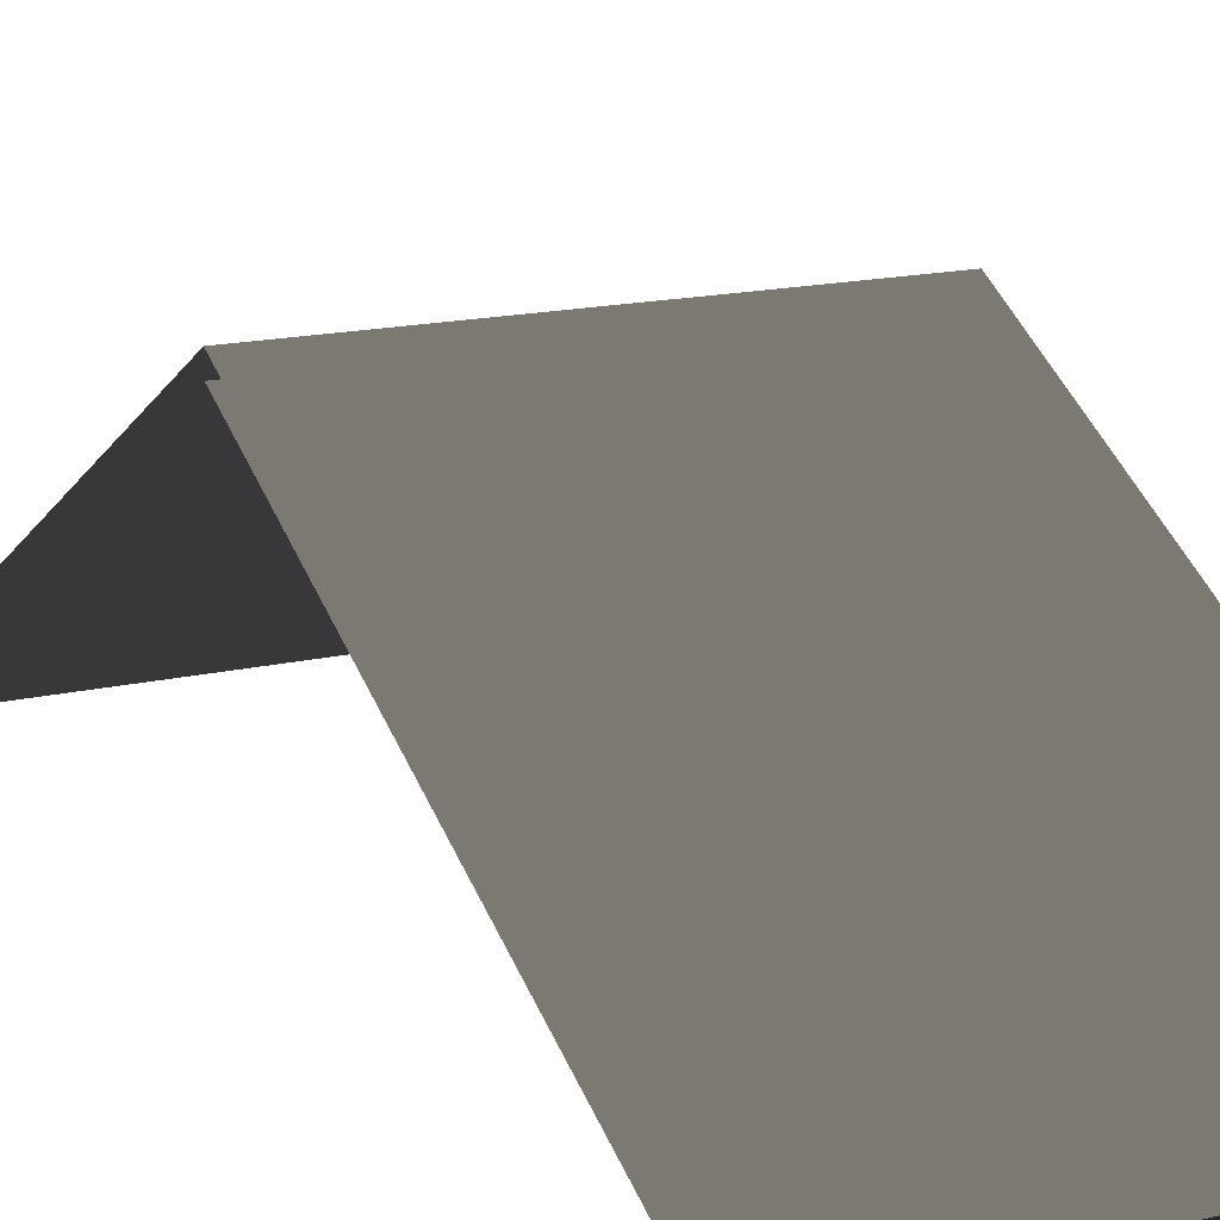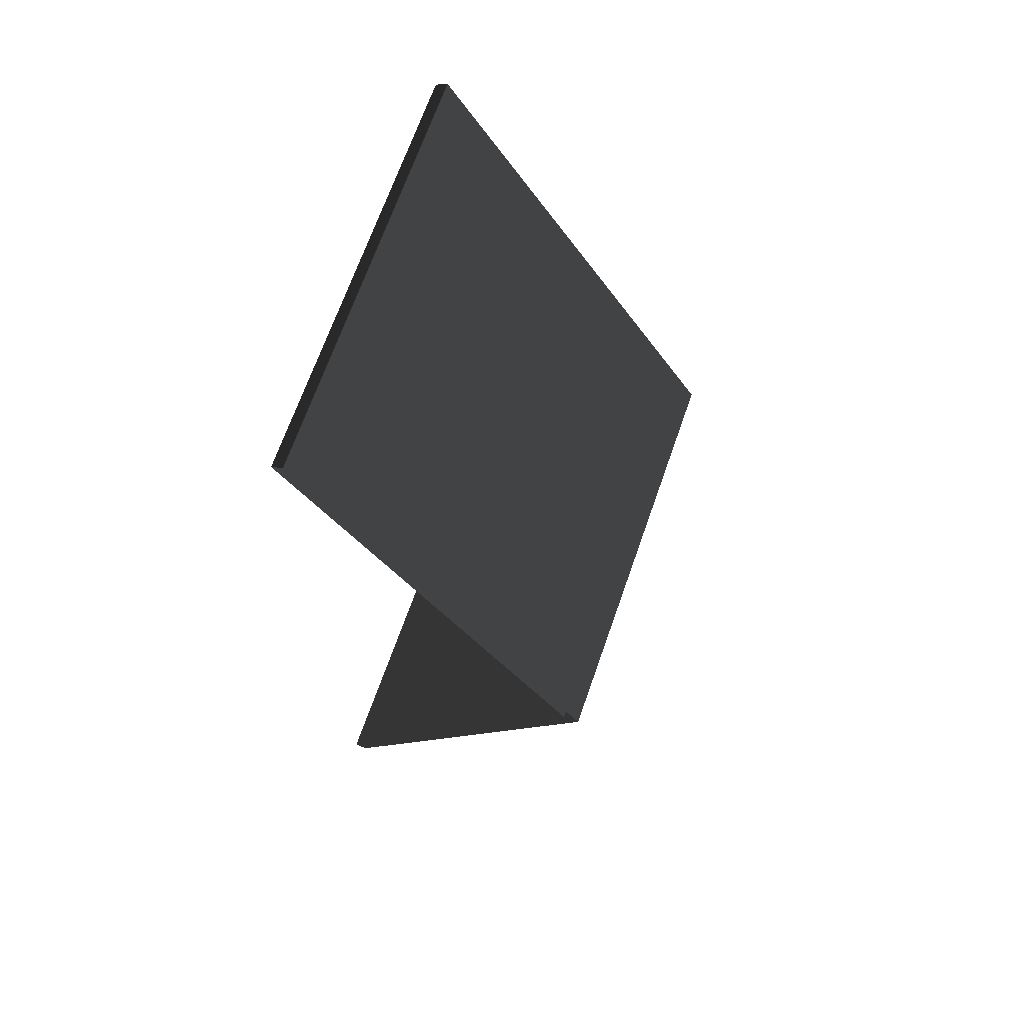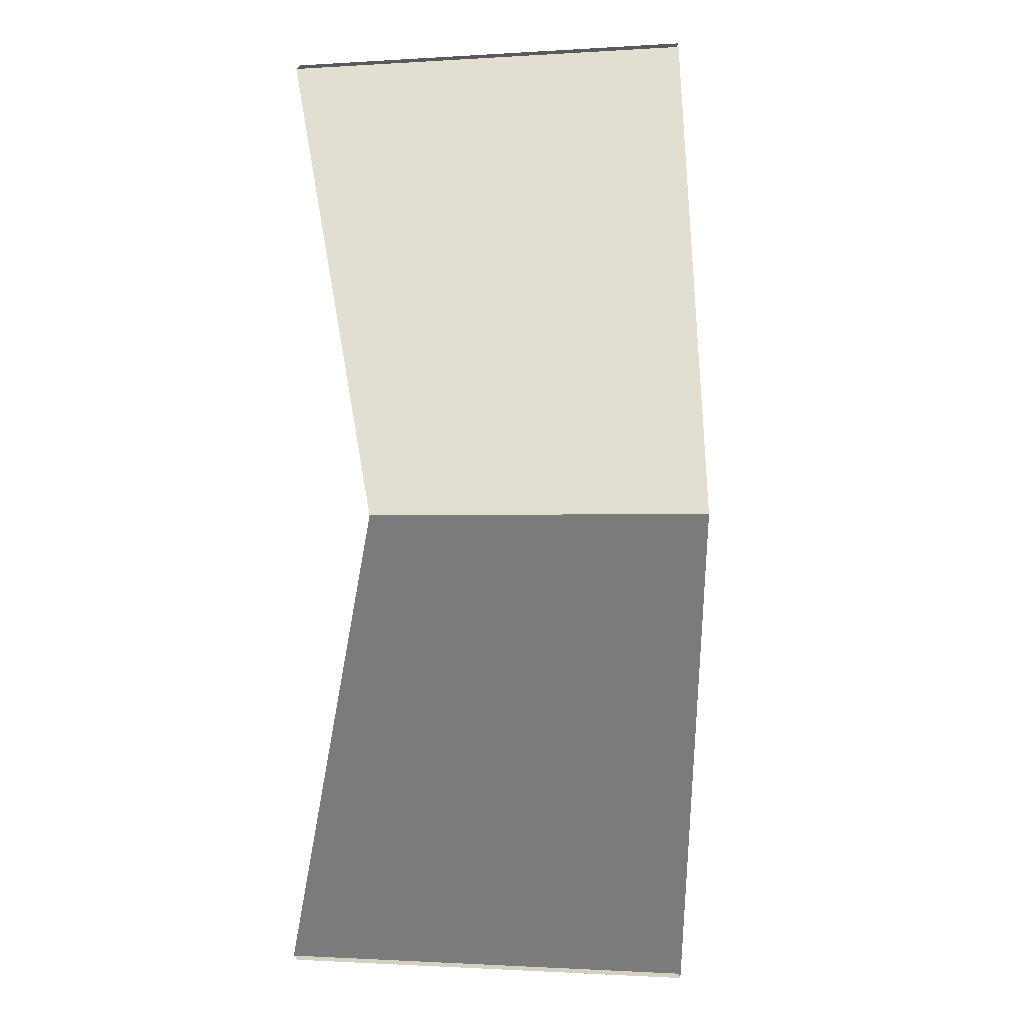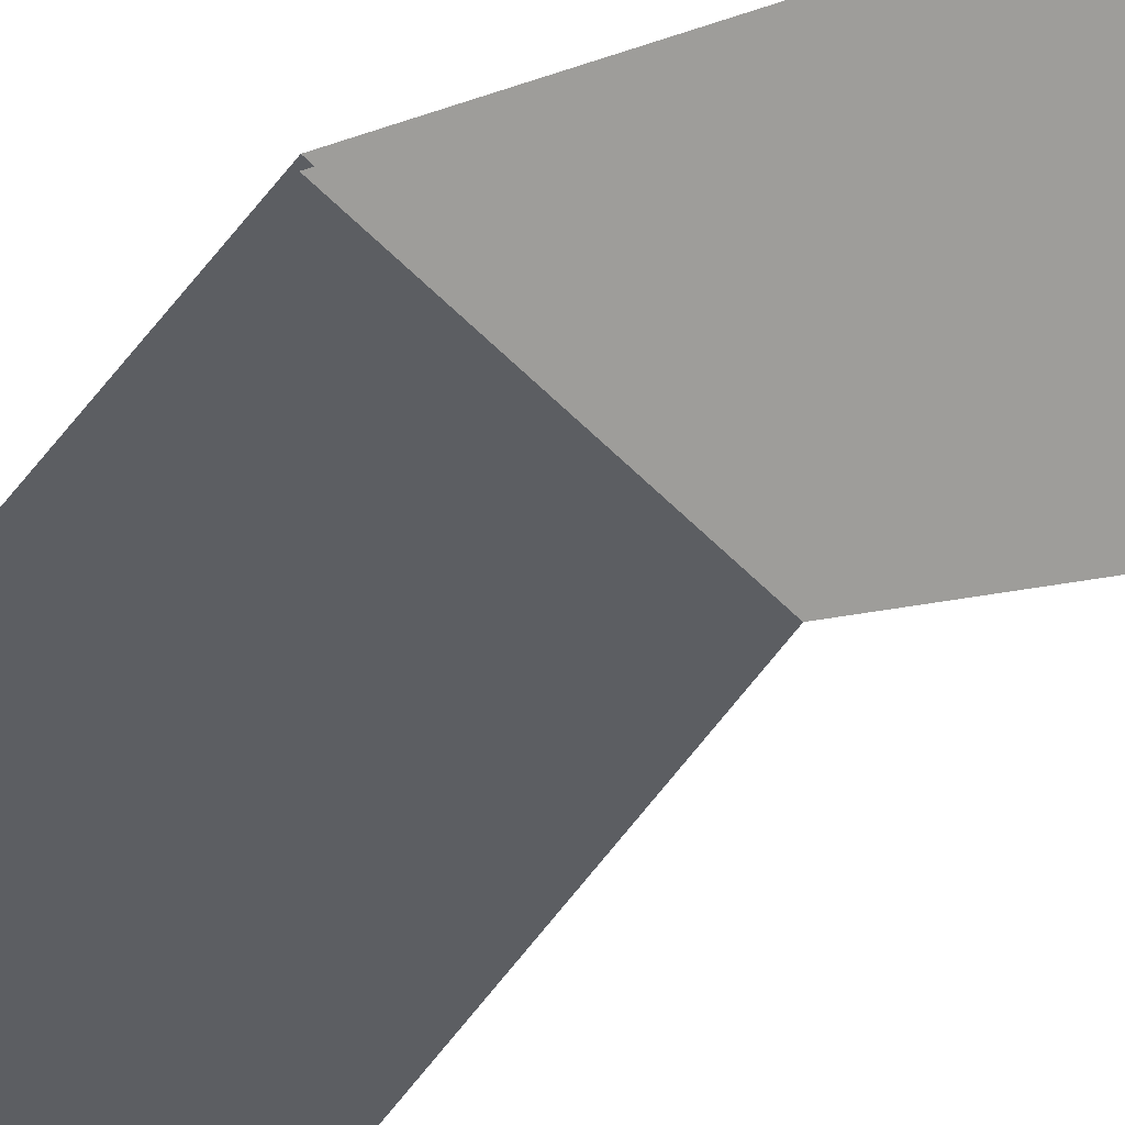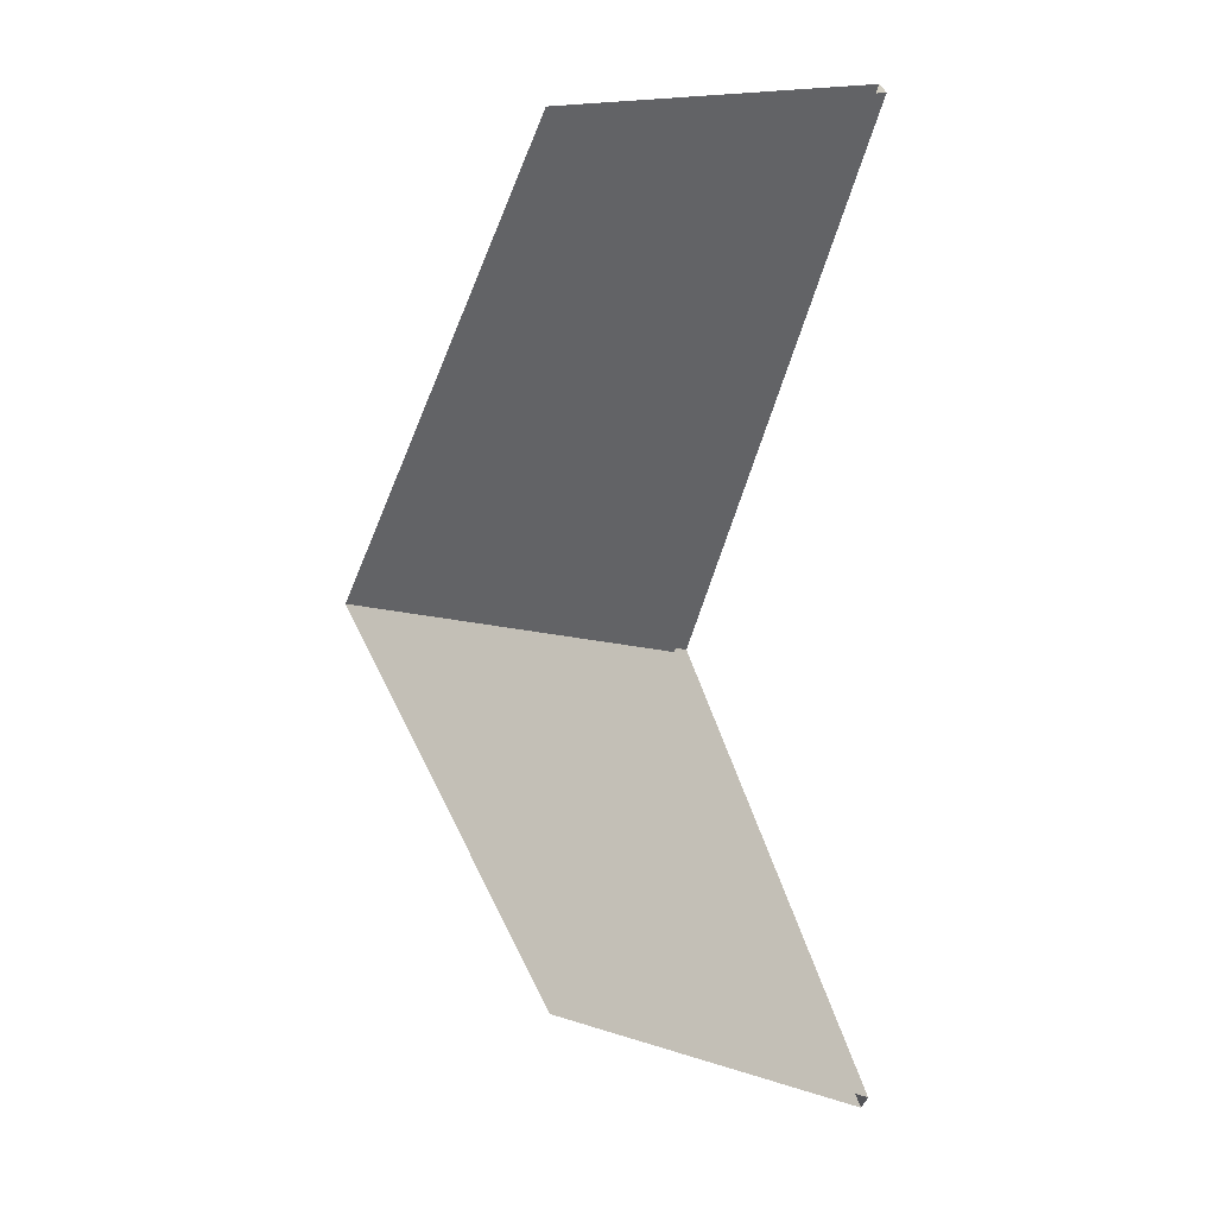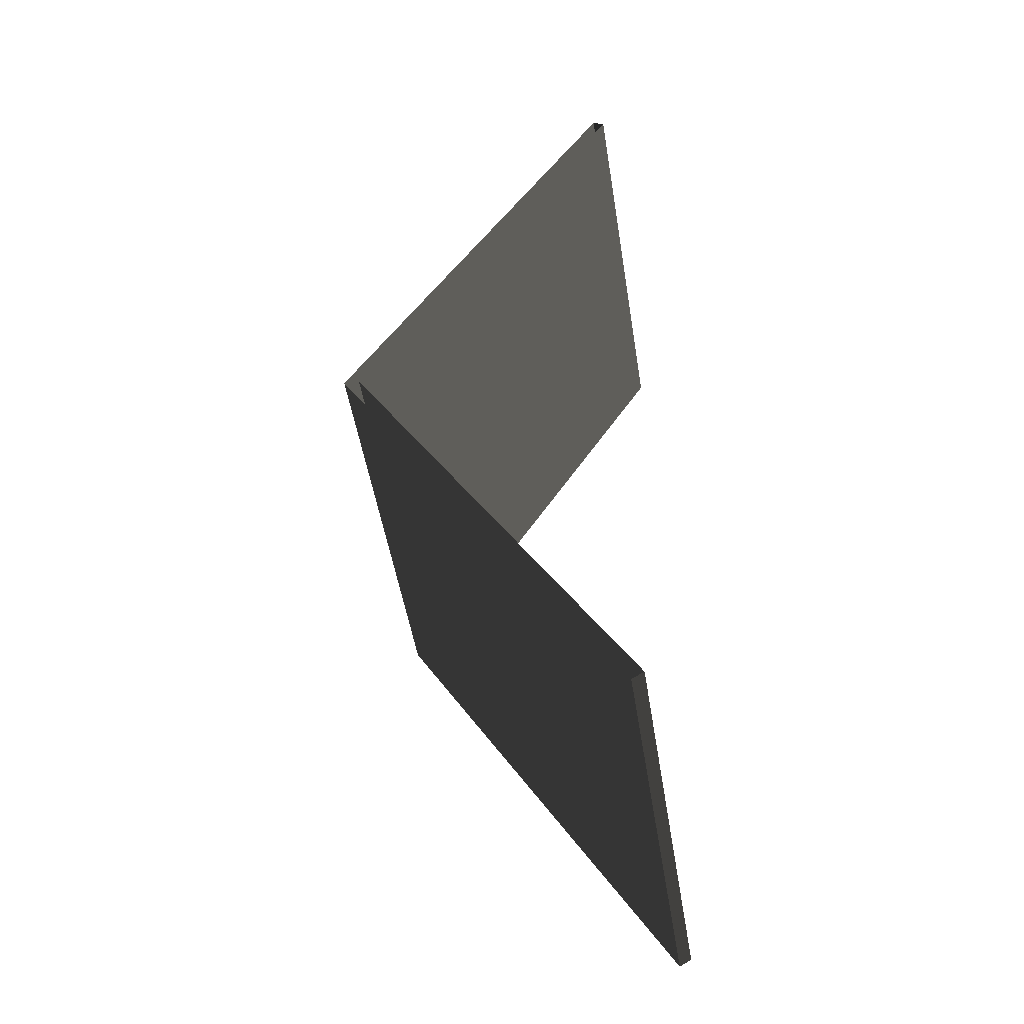
<metadata>
{"format":"obj","ext":"obj","renderer":"f3d","projection":"perspective","resolution":1024,"background":"white","views":[{"elev":14.8,"azim":-27.9,"up":"+Y"},{"elev":68.5,"azim":109.3,"up":"+Z"},{"elev":-1.4,"azim":12.2,"up":"+Z"},{"elev":-50.1,"azim":-48.5,"up":"+Y"},{"elev":8.6,"azim":-138.3,"up":"+Z"},{"elev":-49.5,"azim":-80.9,"up":"+Z"}]}
</metadata>
<code>
v -7.916e-06 4.5 3
v 3 2.435 -0.5131
v 3 4.5 3
v -6.3e-06 2.435 -0.5131
v 3 2.349 -0.4624
v -7.916e-06 4.384 3
v 3 4.384 3
v -6.071e-06 2.349 -0.4624
v 3 2.349 -0.4624
v -6.3e-06 2.435 -0.5131
v -6.071e-06 2.349 -0.4624
v 3 2.435 -0.5131
v 3 2.435 6.513
v -7.916e-06 4.5 3
v 3 4.5 3
v -6.032e-06 2.435 6.513
v 3 2.349 6.462
v -7.916e-06 4.384 3
v -6.261e-06 2.349 6.462
v 3 4.384 3
v -6.032e-06 2.435 6.513
v 3 2.349 6.462
v -6.261e-06 2.349 6.462
v 3 2.435 6.513
g roof01_6x3m_A_8548_617
f 1 3 2
f 2 4 1
f 5 7 6
f 6 8 5
f 9 11 10
f 10 12 9
f 13 15 14
f 14 16 13
f 17 19 18
f 18 20 17
f 21 23 22
f 22 24 21

</code>
